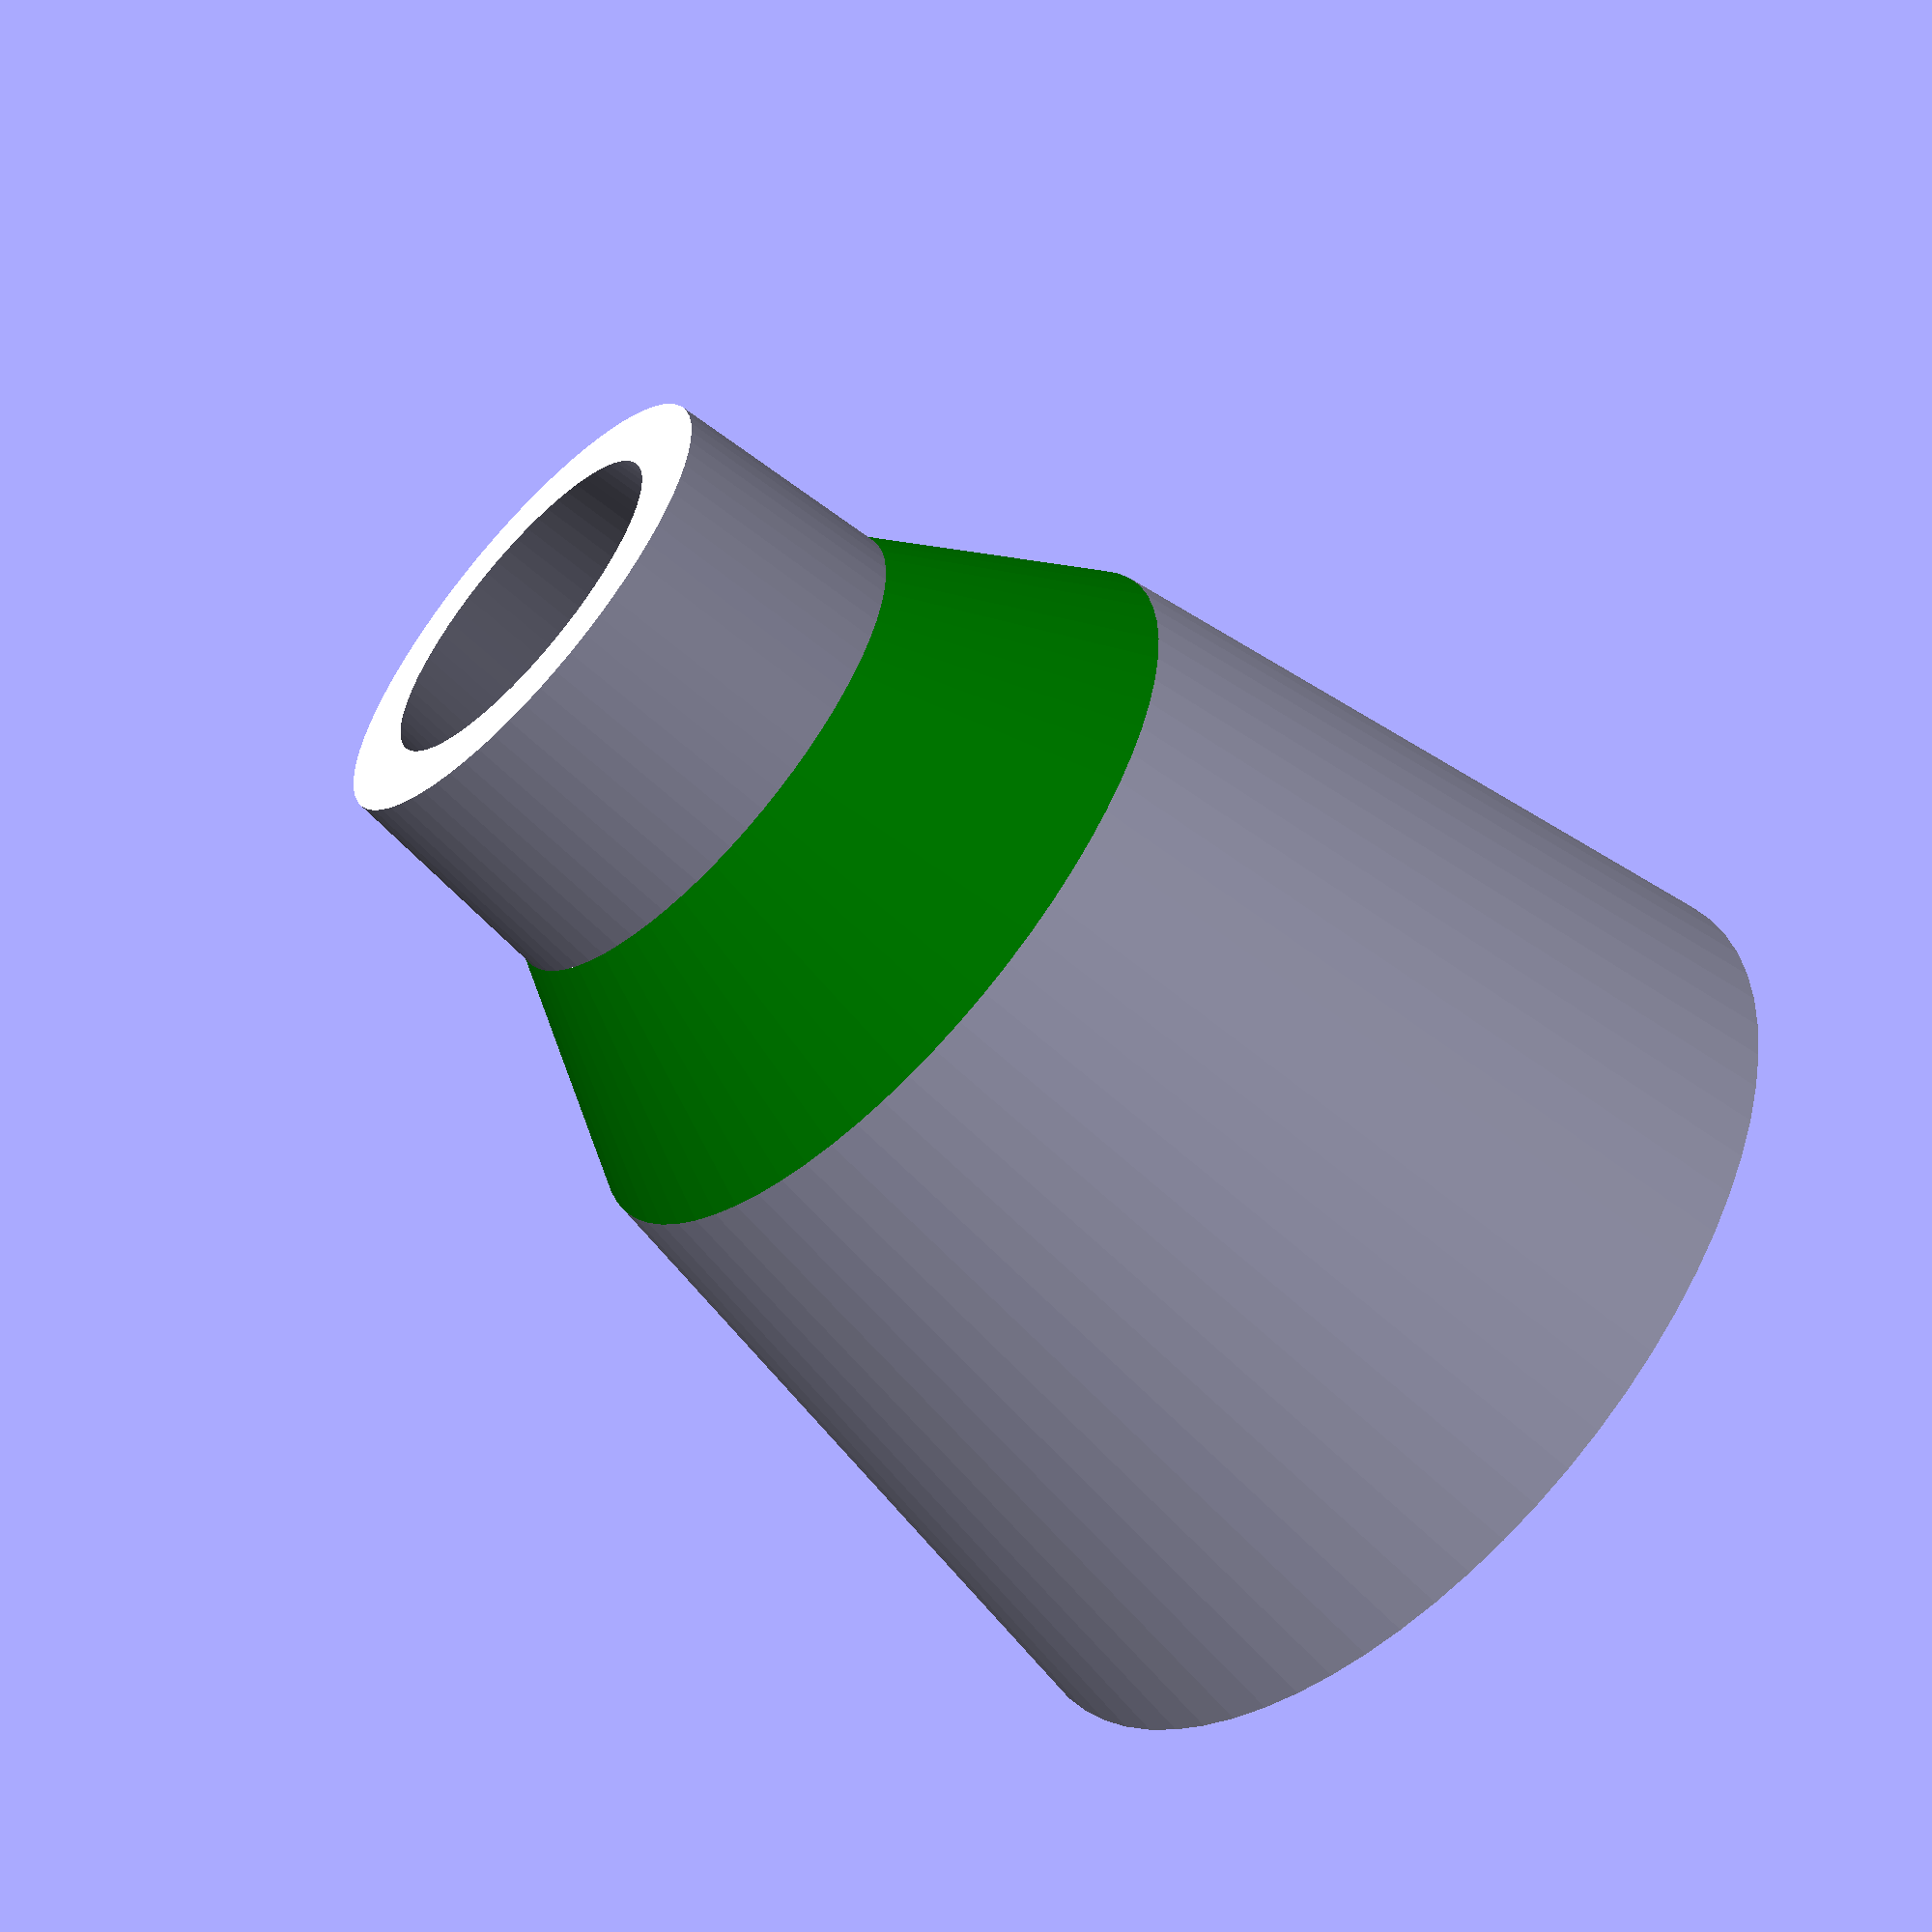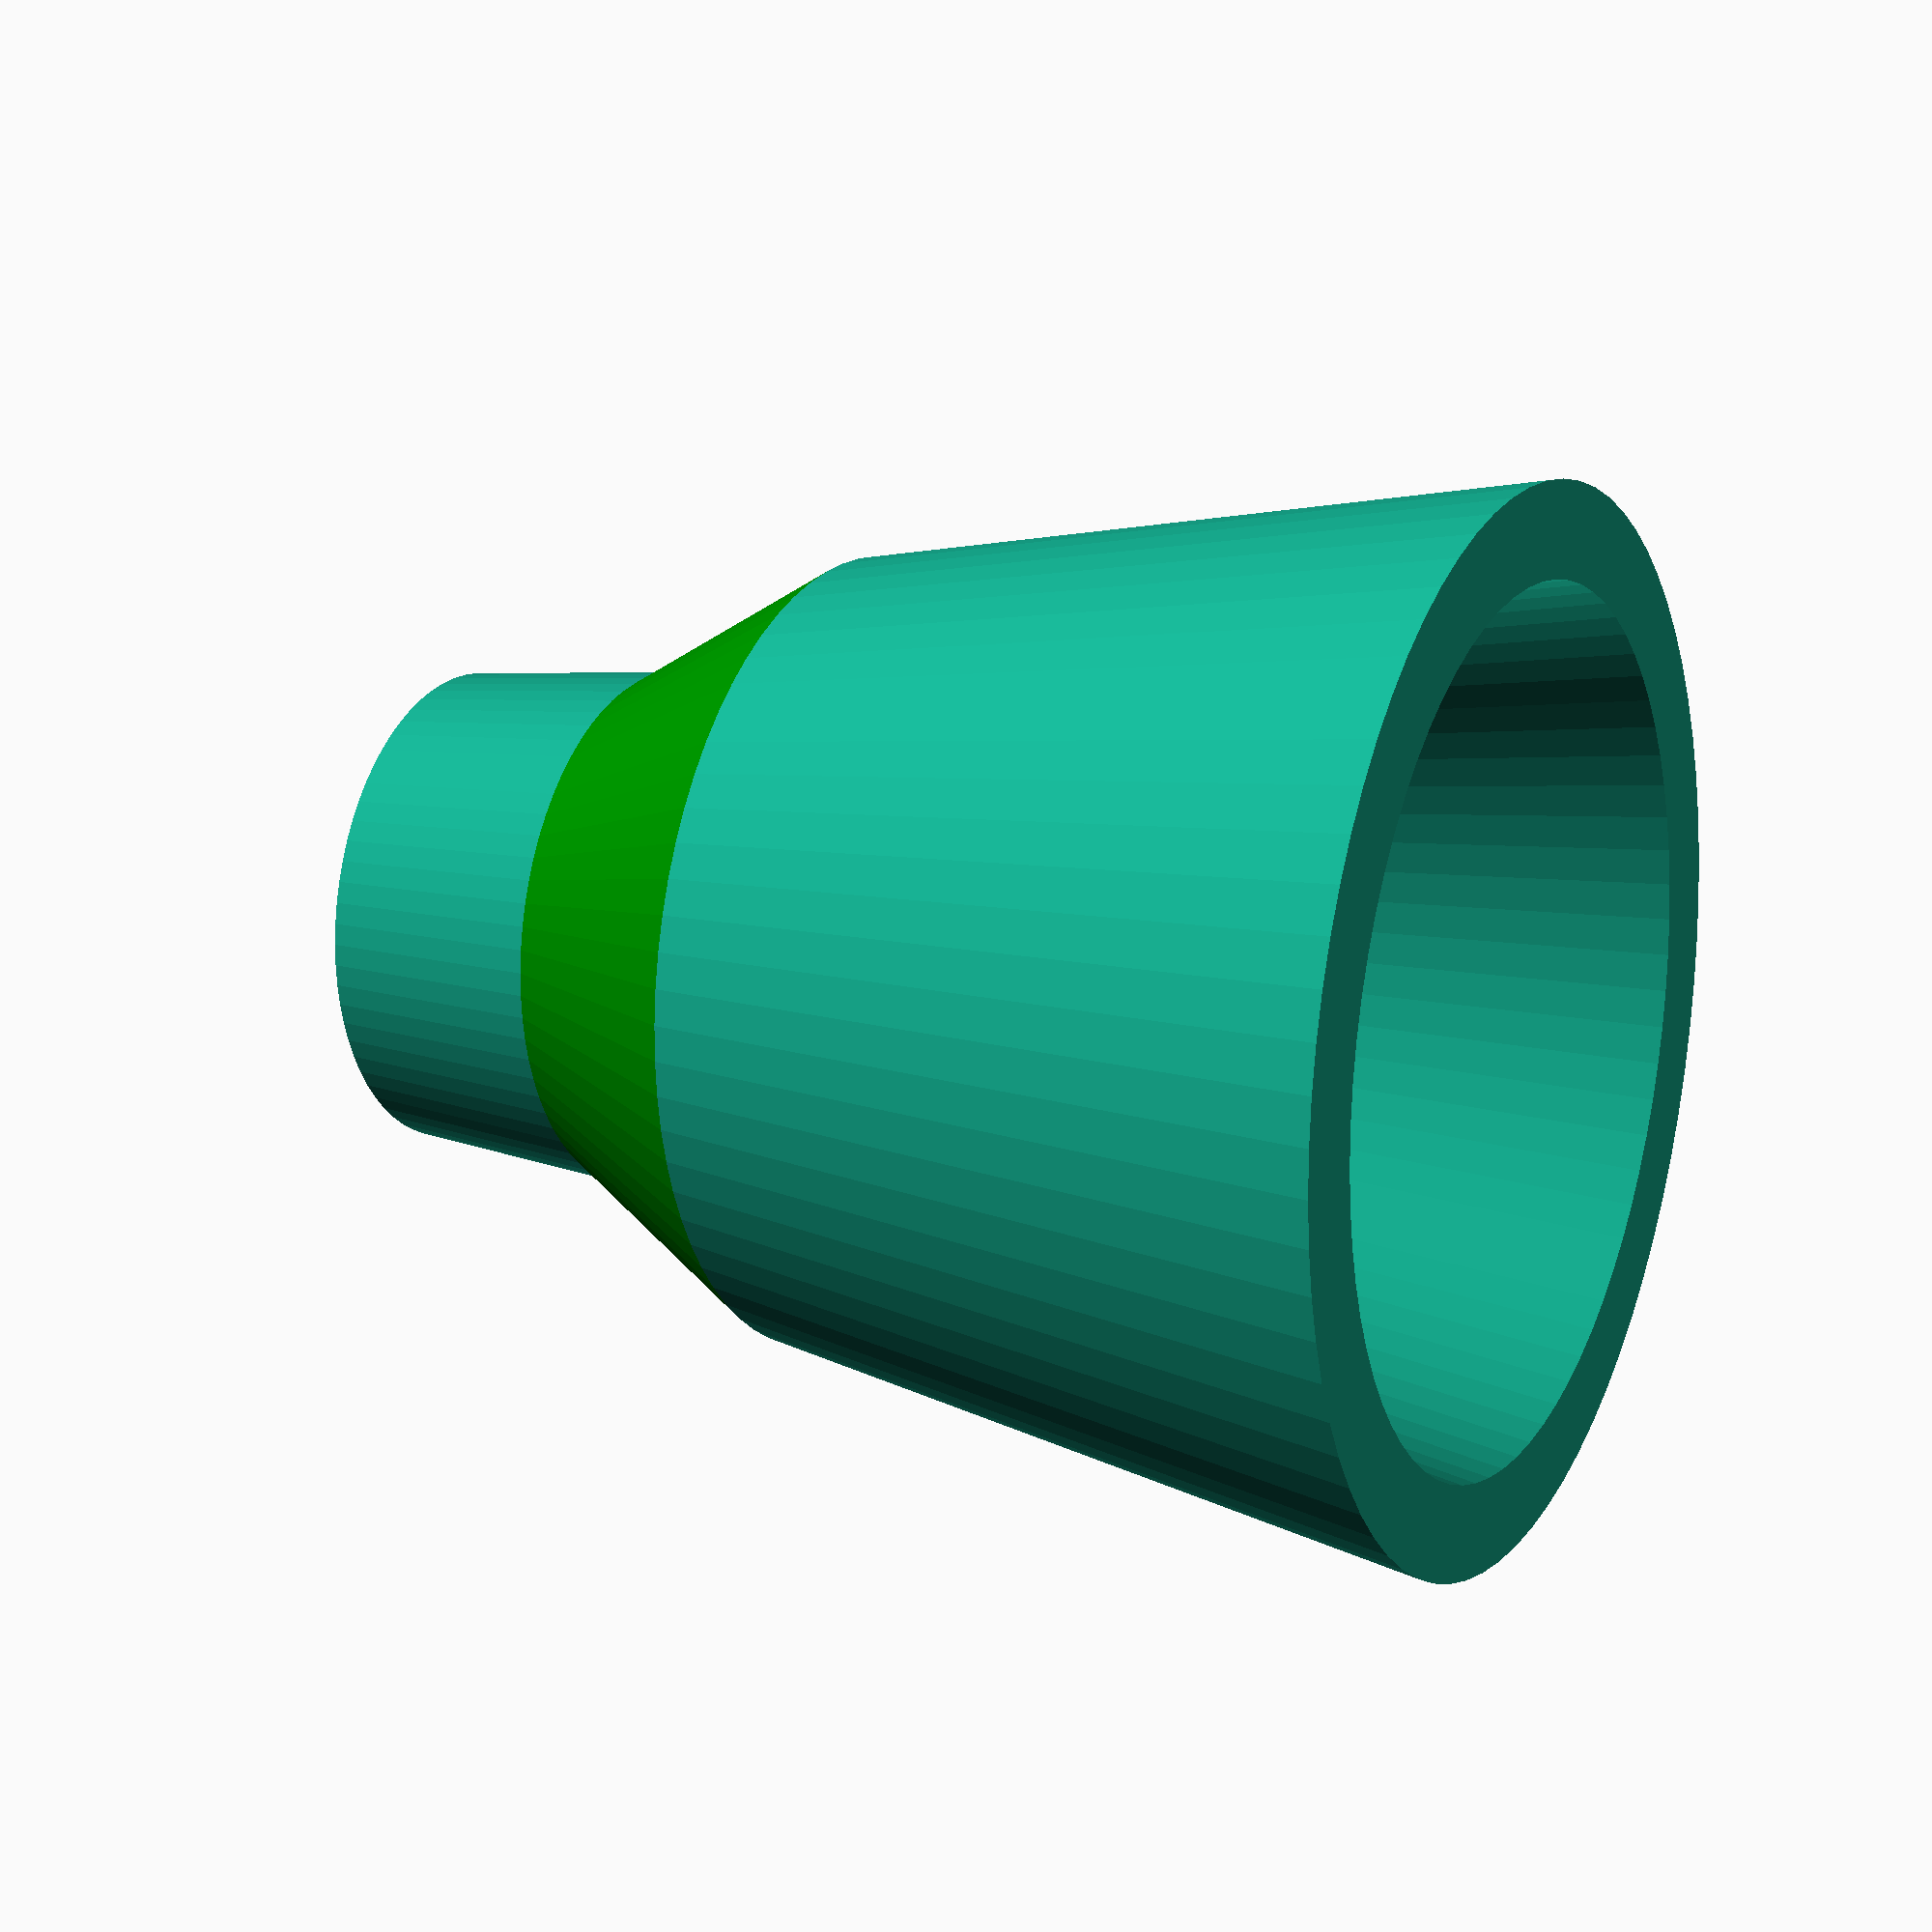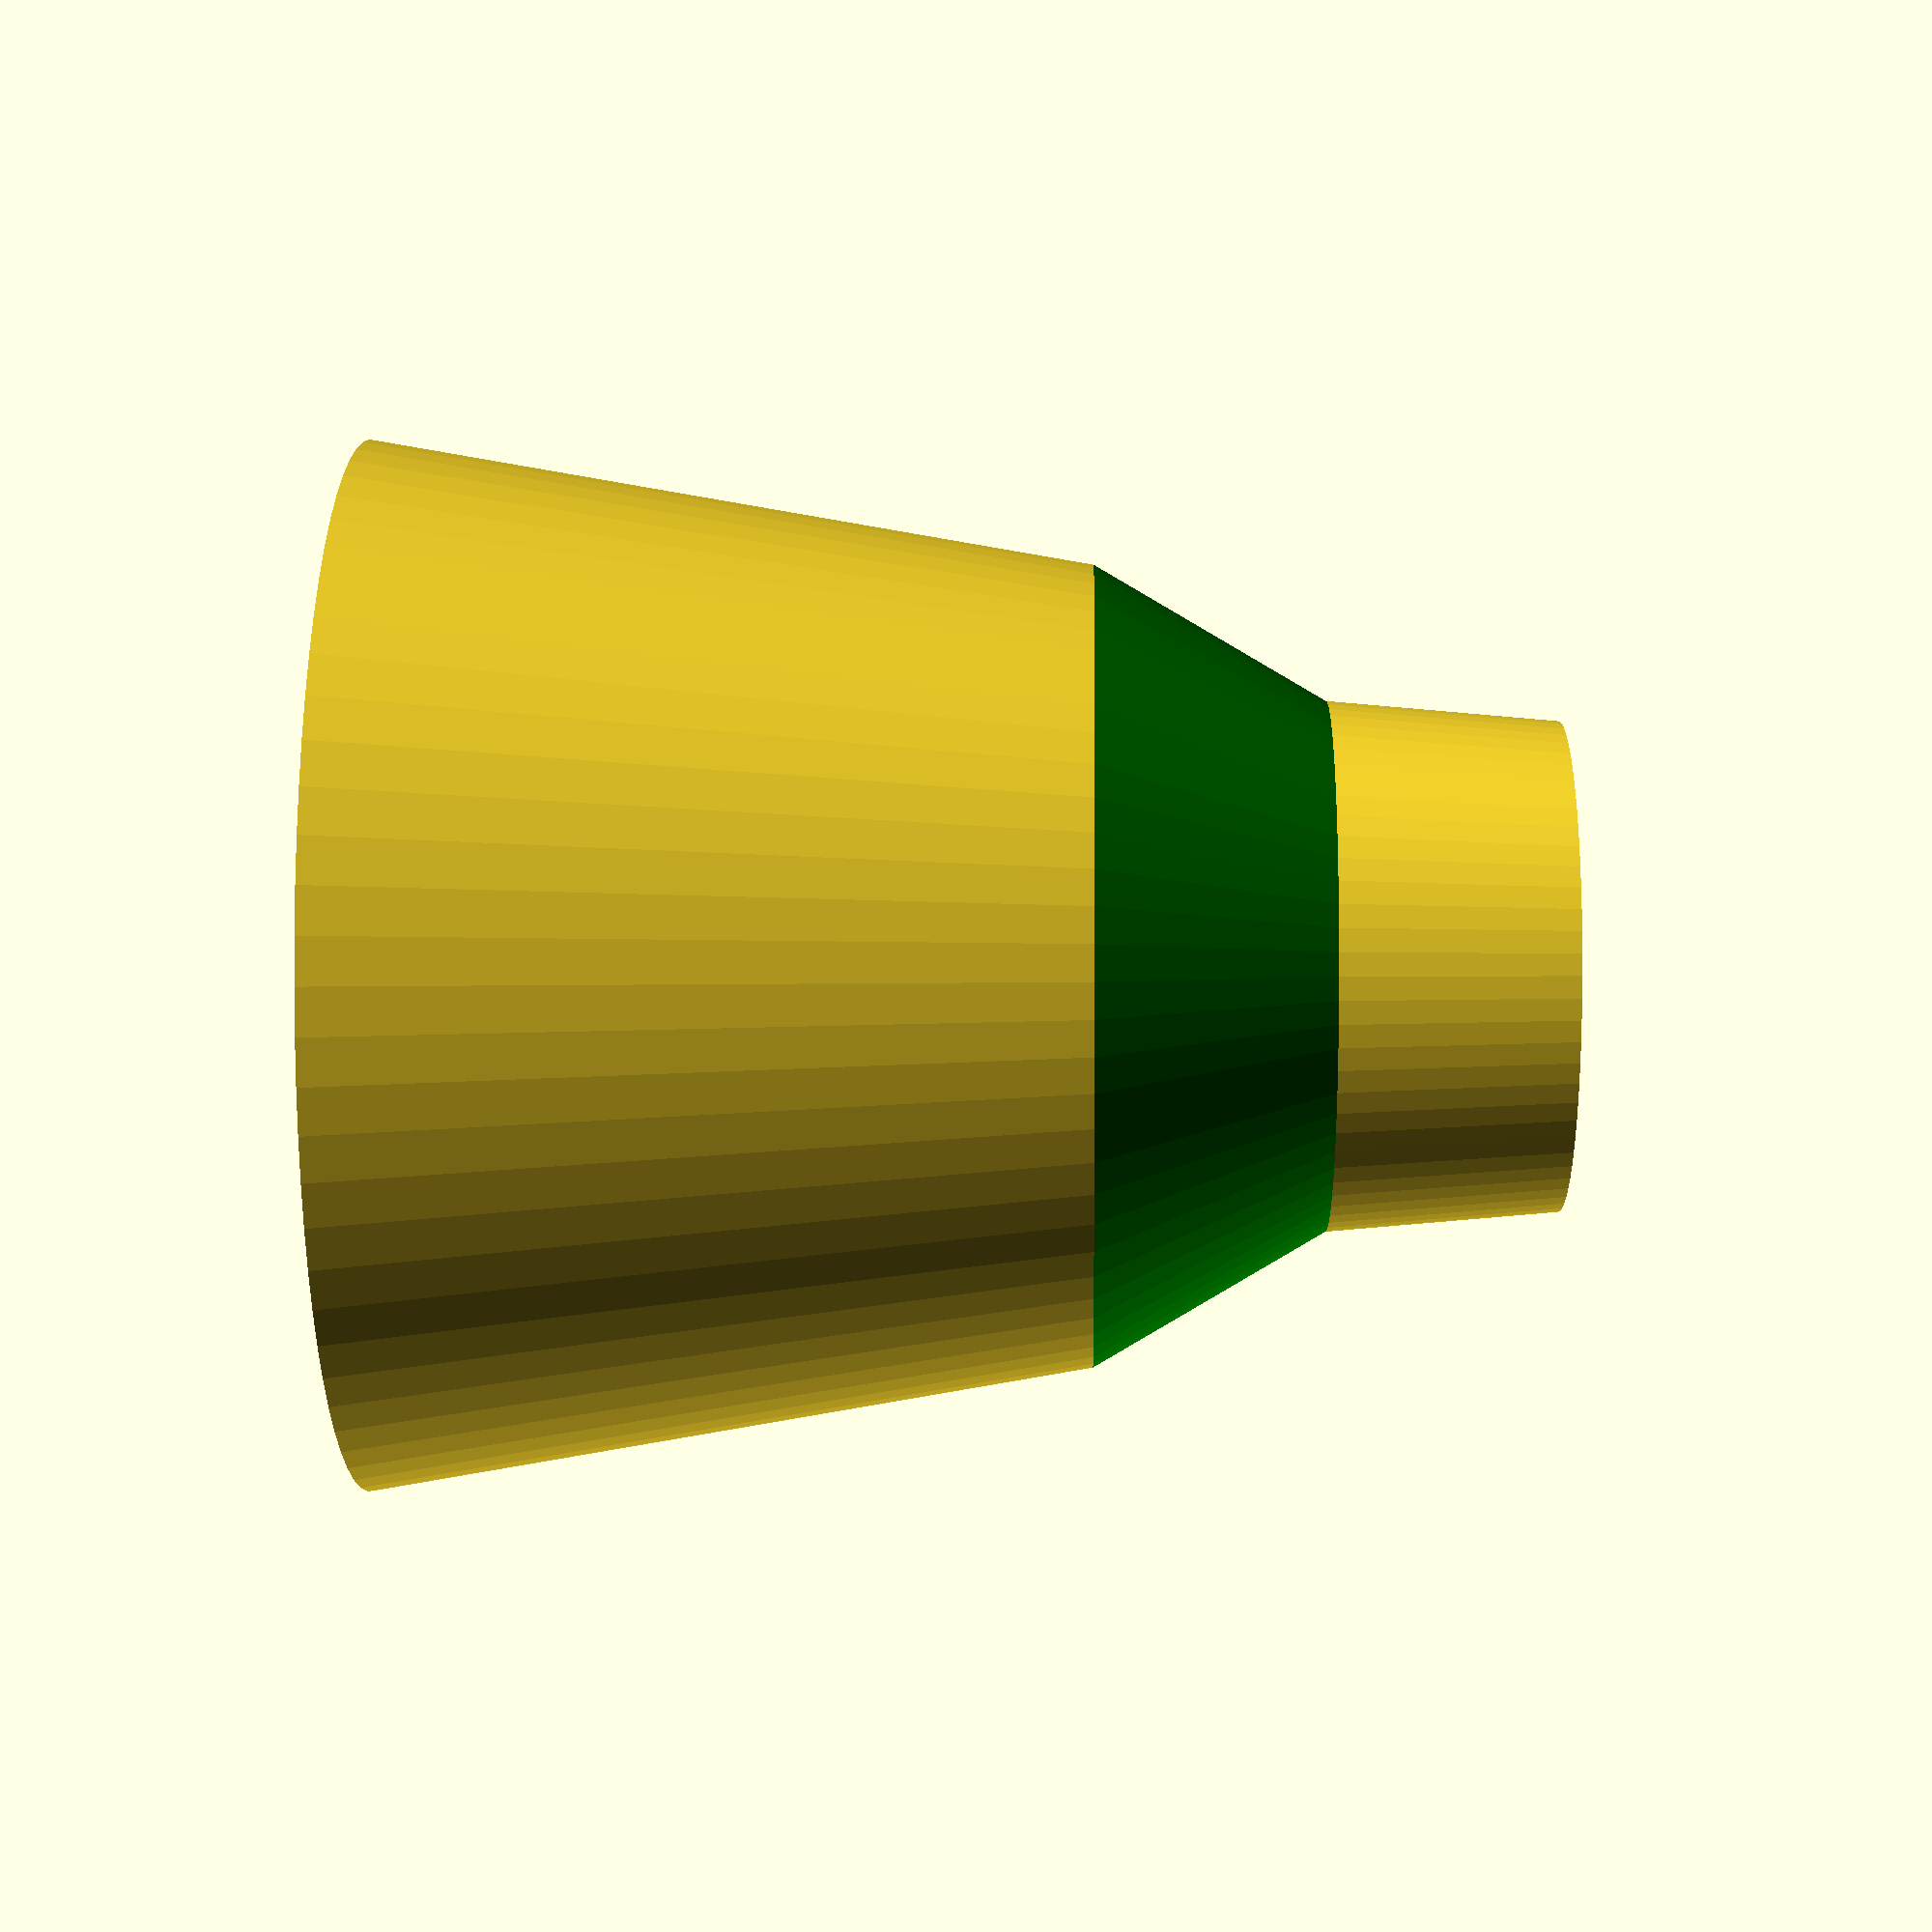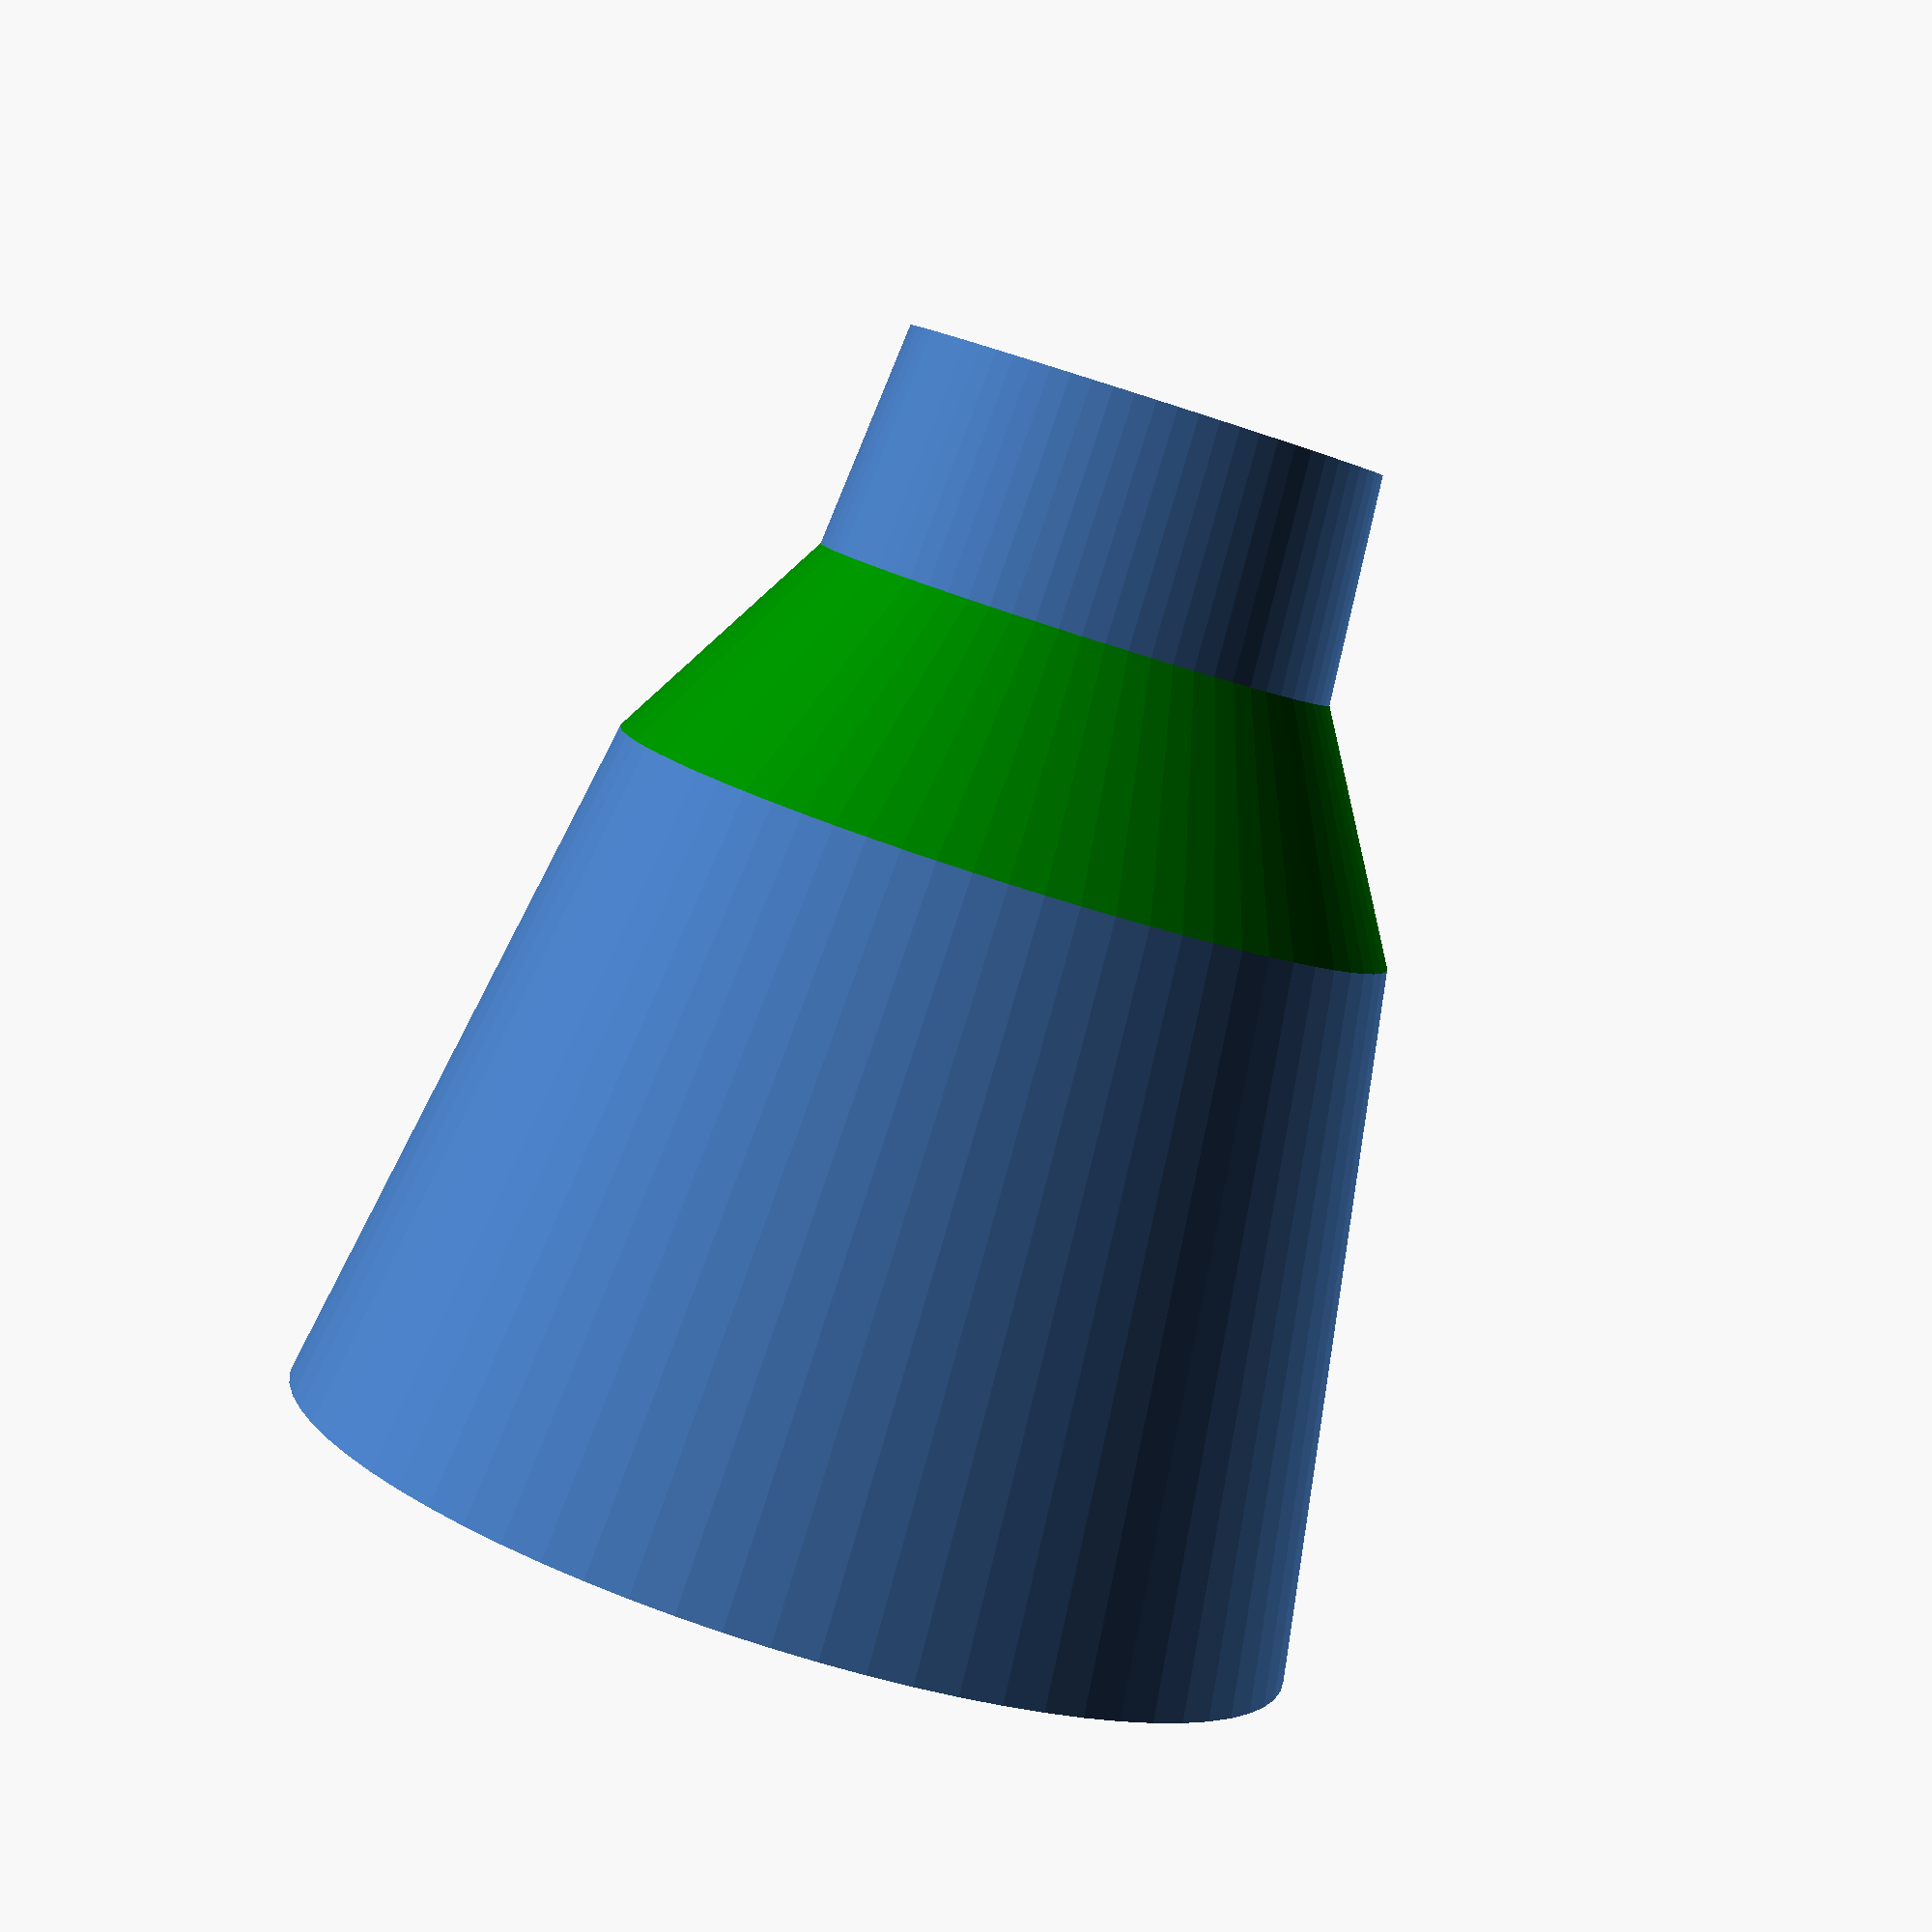
<openscad>
// pipe adapter
// @author Ilya Protasov

/*
TODO
Top, Middle, Bottom
debug mode
Measurements visual
show text error for sizes
? rim
*/

/* [Simple] */
// if unchecked sizes will be for inner diameter
offset_A = "out";// [in, center, out]
// height of part A
height_A = 10.00;// [0.2:0.01:100]
// diameter at center of height the part A
diameter_A = 22.02; // [0.2:0.01:100]
// wall thickness
thick_A = 3.00;// [0.1:0.01:50]
// negative angle for outside pipe
angle_A = 5;// [-90:0.1:90]


offset_B = "out";// [in, center, out]
height_B = 31; // [0.2:0.01:100]
diameter_B = 40; // [0.2:0.01:100]

thick_B = 4;
angle_B = 10;// [-90:0.1:90]

// angle for inner surface that joins A and B parts
innerAngleM = 45;// [-90:0.1:90]
/* [Advanced] */

/* [Quality] */
$fn = 72;


/* [Debug] */
cutaway = false;
show_diameters = false;
//TODO show_sizes = false;

module pipe(thick, angle, radius, height, offset) {
    //4/Math.cos(30*Math.PI/180)
    thickProj = thick / cos(angle);
    // get offset for x axis
    xAOffset = offset == "in" ? 0 :
               (offset == "center" ? -thickProj / 2 : -thickProj);
    xATopOffset = height / 2 * sin(angle);
    
    rotateAngle = cutaway ? 180 : 360;
    rotate_extrude(angle = rotateAngle)
        polygon( points=[
            // anticlockwise: bottom
            [radius + xAOffset + xATopOffset, 0], [radius + xAOffset + xATopOffset + thickProj, 0],
            // top
            [radius + xAOffset + thickProj - xATopOffset, height],
            [radius + xAOffset - xATopOffset, height]] );
    if (show_diameters)
        color("yellow", .3)       
            cylinder(h = height, r = radius);
}

function pipePoints(thick, angle, radius, height, offset) =
    // check let in Thingerverse
    let (
        thickProj = thick / cos(angle),
        // get offset for x axis
        xAOffset = offset == "in" ? 0 :
               (offset == "center" ? -thickProj / 2 : - thickProj),
        xATopOffset = height / 2 * sin(angle)
        )
    [
    // anticlockwise: bottom
    [radius + xAOffset + xATopOffset, 0], [radius + xAOffset + xATopOffset + thickProj, 0],
    // top
    [radius + xAOffset + thickProj - xATopOffset, height],
    [radius + xAOffset - xATopOffset, height]
    ];

module middle(topInX, topOutX, bottomInX, bottomOutX, height) {
    rotateAngle = cutaway ? 180 : 360;
    rotate_extrude(angle = rotateAngle)
        polygon( points=[
            // anticlockwise: bottom
            [bottomInX, 0], [bottomOutX, 0],
            // top
            [topOutX, height],
            [topInX, height]] );
}

module rotatedPoints(points) {
    rotateAngle = cutaway ? 180 : 360;
    rotate_extrude(angle = rotateAngle)
        polygon( points );
}

module adapter(i) {
    //4/Math.cos(30*Math.PI/180)
    thickAProj = thick_A / cos(angle_A);
    //echo(thickAProj);
    thickH = thick_A * sin(angle_A);
    //echo(thickH);
    // get offset for x axis
    xAOffset = offset_A == "in" ? 0 :
               (offset_A == "center" ? -thickAProj / 2 : -thickAProj);
    //echo(xAOffset);
    
    //echo(xATopOffset);
    
    
    //rotate([0,90,0])
    //    polygon( points=[[0,0],[2,1],[1,2],[1,3],[3,4],[0,5]] );
    //angle=90 convexity=10
    // test triangle
    /*
    rotate([0,0,0*(90-angle_A)])//90-angle_A
        polygon( points=[
            [0, 0], [thickAProj, 0], 
            [thick_A * cos(angle_A), thickH]] );
    */
    /*
    rotateAngle = cutaway ? 180 : 360;
    rotate_extrude(angle = rotateAngle)
        polygon( points=[
            // anticlockwise: bottom
            [radiusA + xAOffset + xATopOffset, 0], [radiusA + xAOffset + xATopOffset + thickAProj, 0],
            // top
            [radiusA + xAOffset + thickAProj - xATopOffset, height_A],
            [radiusA + xAOffset - xATopOffset, height_A]] );
            
            */
    pipePointsA = pipePoints(
        height = height_A, 
        radius = diameter_A / 2,
        thick=thick_A,
        offset = offset_A,
        angle=angle_A);        
    /*pipe(
        height = height_A, 
        radius = diameter_A / 2,
        thick=thick_A,
        offset = offset_A,
        angle=angle_A
    );*/
    rotatedPoints(points = pipePointsA);
    
    // B side
    pipePointsB = pipePoints(
        height = height_B, 
        radius = diameter_B / 2,
        thick=thick_B,
        offset = offset_B,
        angle=angle_B);
    translate([0,0, -heightM-height_B])    
        rotatedPoints(points = pipePointsB);    
    // Middle
    // TODO get height
    heightM = 10;
    pipePointsMiddle=[
            // anticlockwise: bottom
            [pipePointsB[3][0], 0], 
            [pipePointsB[2][0], 0],
            // top
            [pipePointsA[1][0], heightM],
            [pipePointsA[0][0], heightM]];
    translate([0,0, -heightM])
    color("green")
        // TODO get params
        //middle(topInX=7, topOutX=10, bottomInX=14, bottomOutX=20, height=heightM);
        rotatedPoints(points = pipePointsMiddle);
        //rotatedPoints(points = pipePointsA);
    
    
    /*pipe(
        height = height_B, 
        radius = diameter_B / 2,
        thick=thick_B,
        offset = offset_B,
        angle=angle_B
    );*/
    /*color("green")
        translate([0,0])
        cube([thickAProj, height_A , 1]);*/
    
    /*
    color("yellow")
        rotate([0,0,0*-45]) {
            translate([-2,0])
                cube([2, thick_A, 1]);
            translate([0,thick_A])
                cube([thick_A, 1, 1]);
        }
    color("green")
        translate([0,-2])
        cube([thick_A, 2 , 1]);
    */
}

// thick projection


//adapterOld(4, 5.7, .4, .4, 1);
adapter();

module adapterOld(inD, inH, chamferTopH = 0, chamferTopW = 0, extraTopH = 1, extraBottomH = 1) {
    inR = inD / 2;
    //rotate([0,90,0])
    //    polygon( points=[[0,0],[2,1],[1,2],[1,3],[3,4],[0,5]] );
    //angle=90 convexity=10
    // 
    //rotate_extrude()
        polygon( points=[
            [1,-extraTopH],[inR, -extraTopH],
            [inR, inH - chamferTopH],
            [inR + chamferTopW, inH],
            // extraTop
            [inR + chamferTopW, inH + extraTopH],
            // end
            [1, inH + extraTopH]] );  
}
</openscad>
<views>
elev=237.9 azim=196.8 roll=133.7 proj=p view=wireframe
elev=345.9 azim=172.5 roll=116.6 proj=p view=wireframe
elev=357.6 azim=95.3 roll=271.3 proj=p view=solid
elev=263.5 azim=264.9 roll=197.6 proj=p view=wireframe
</views>
